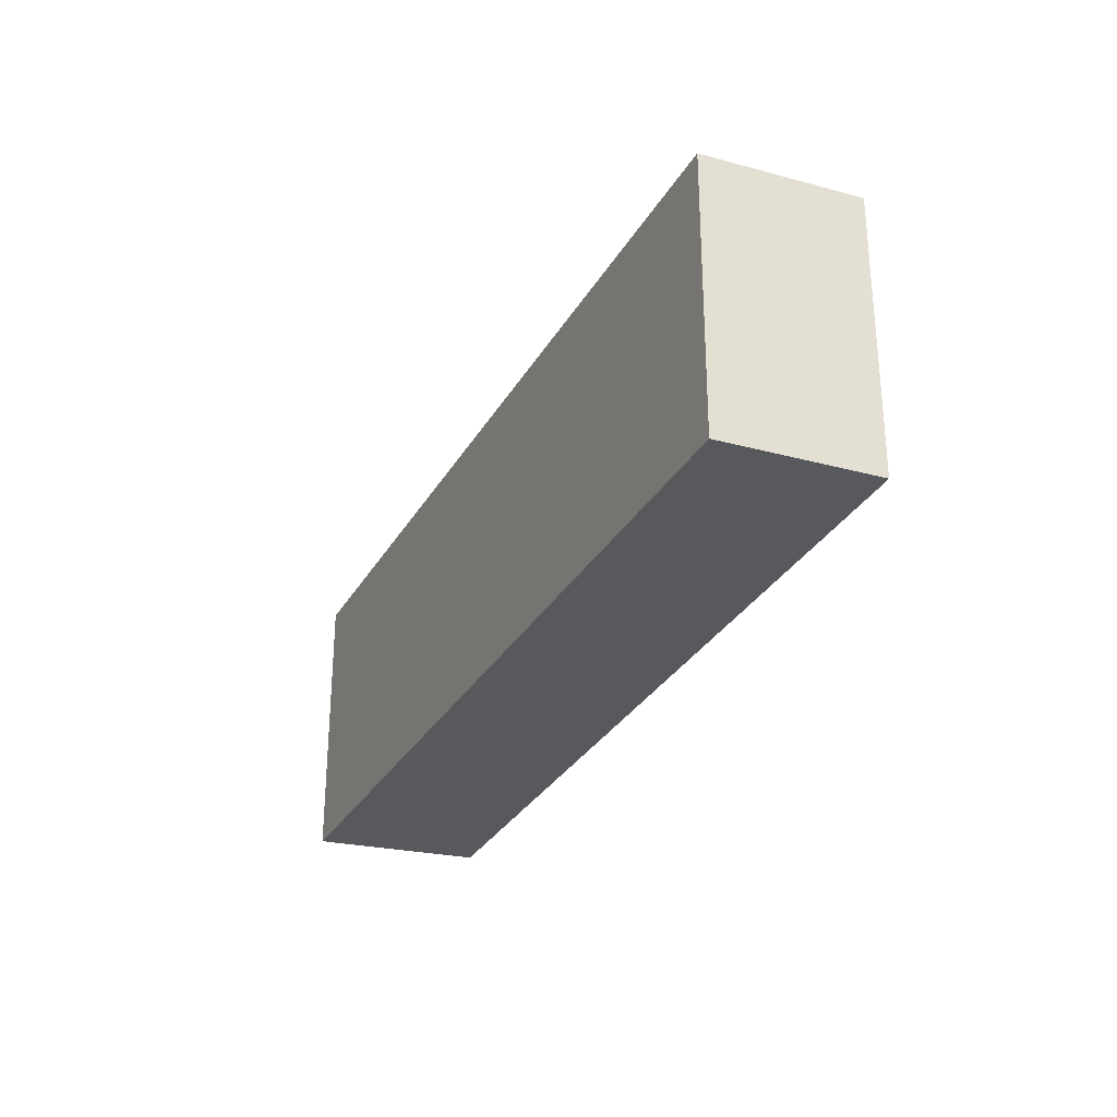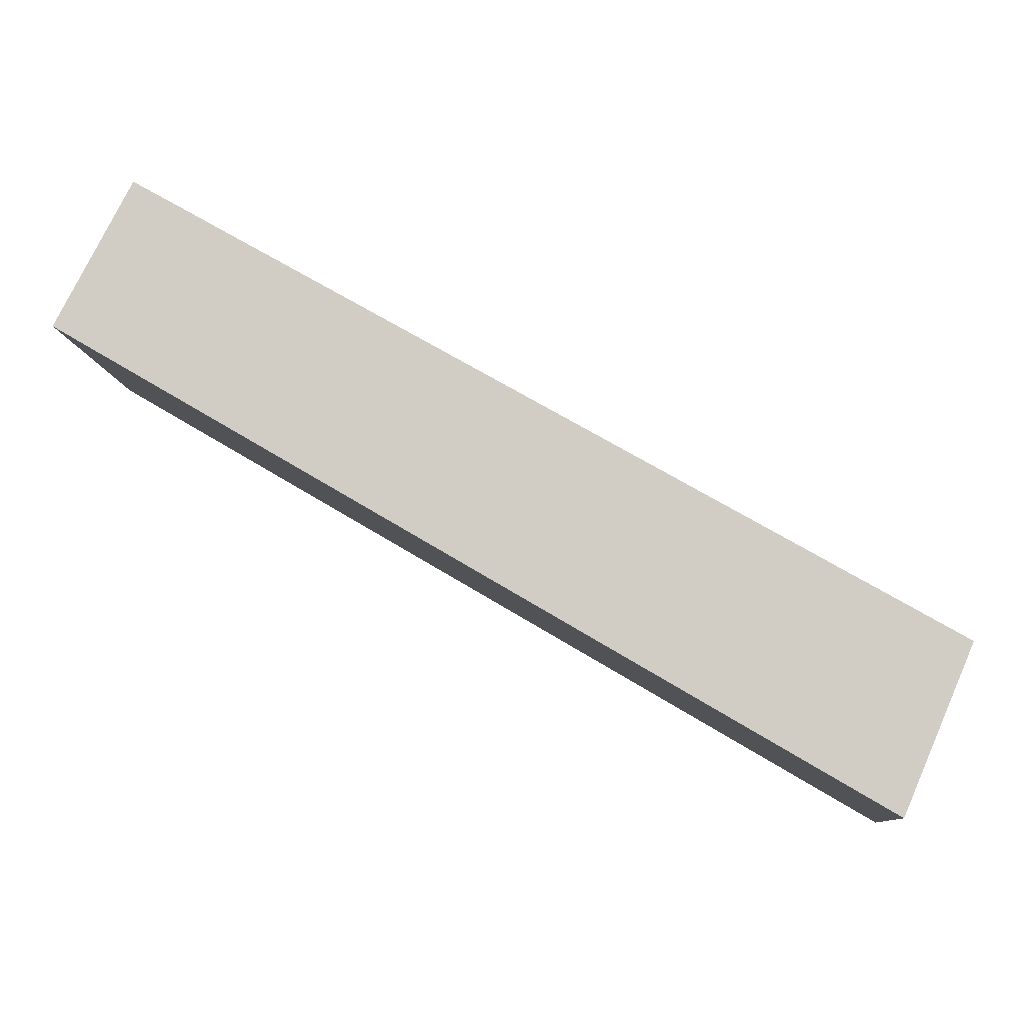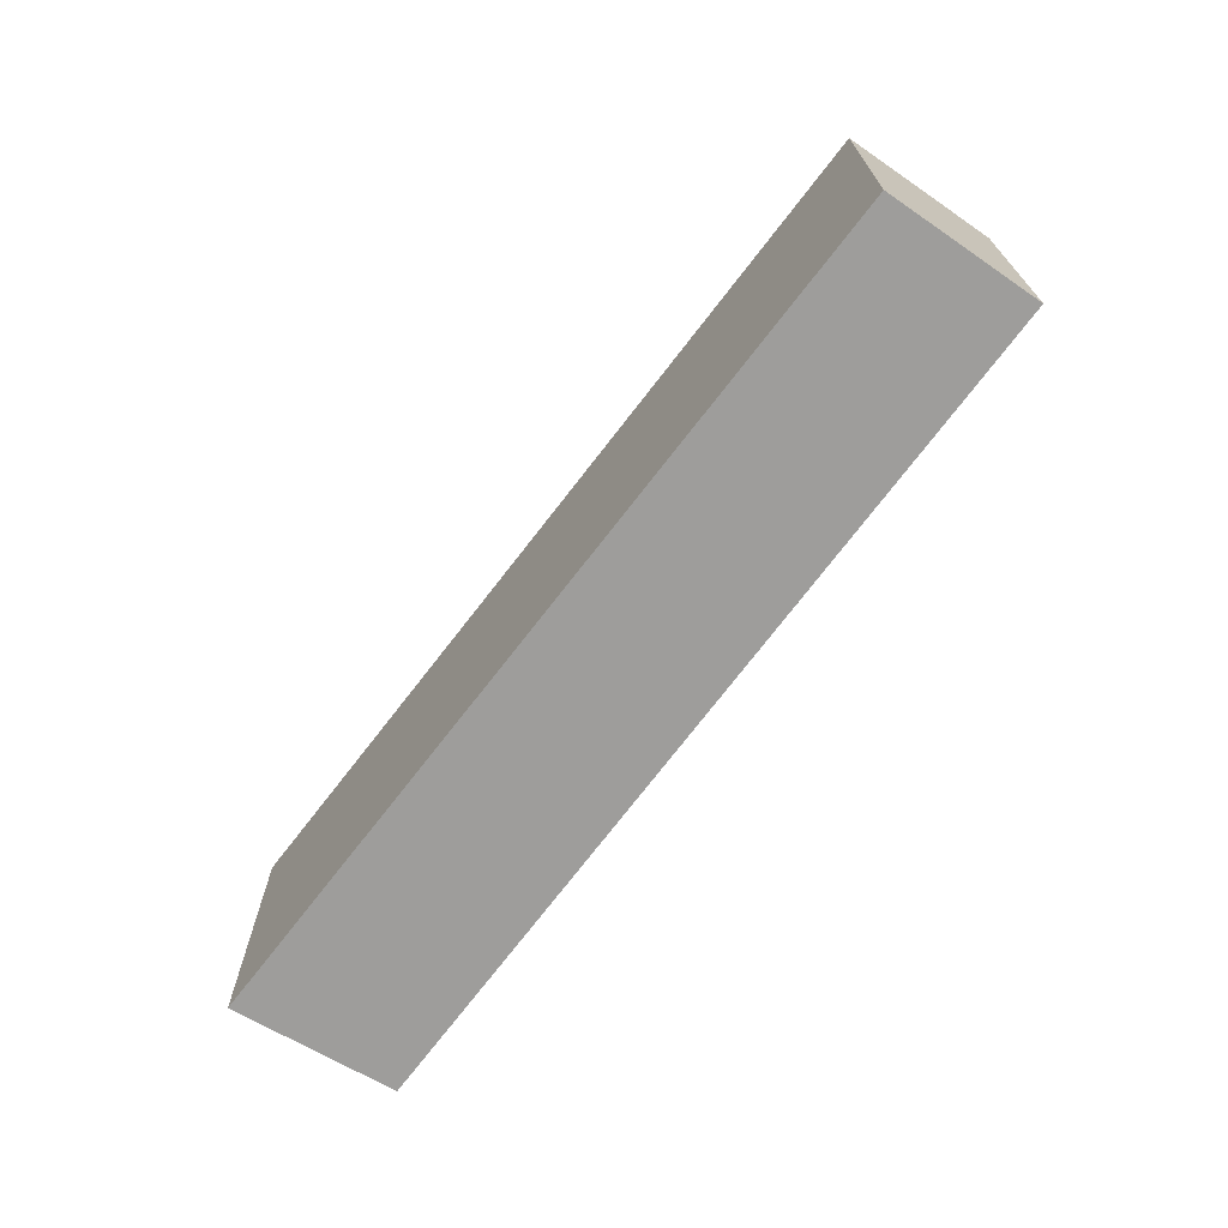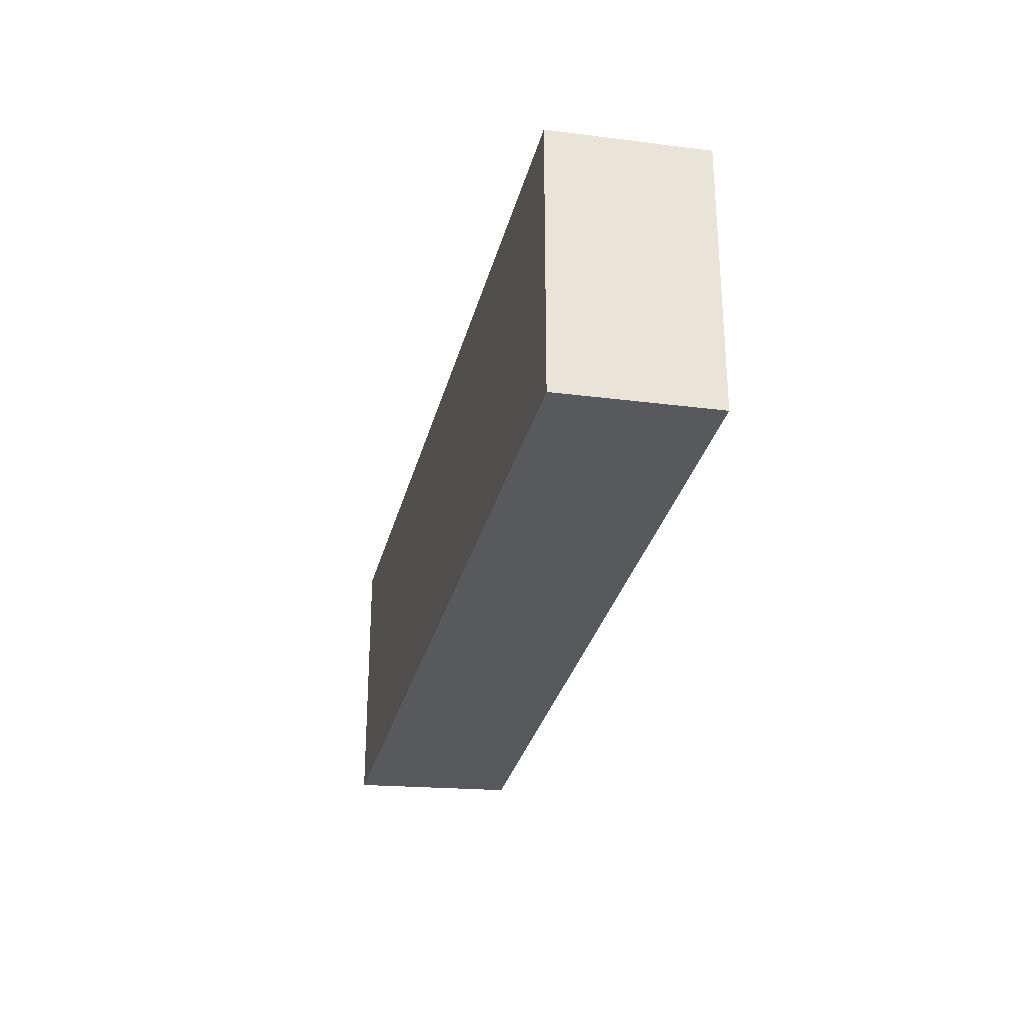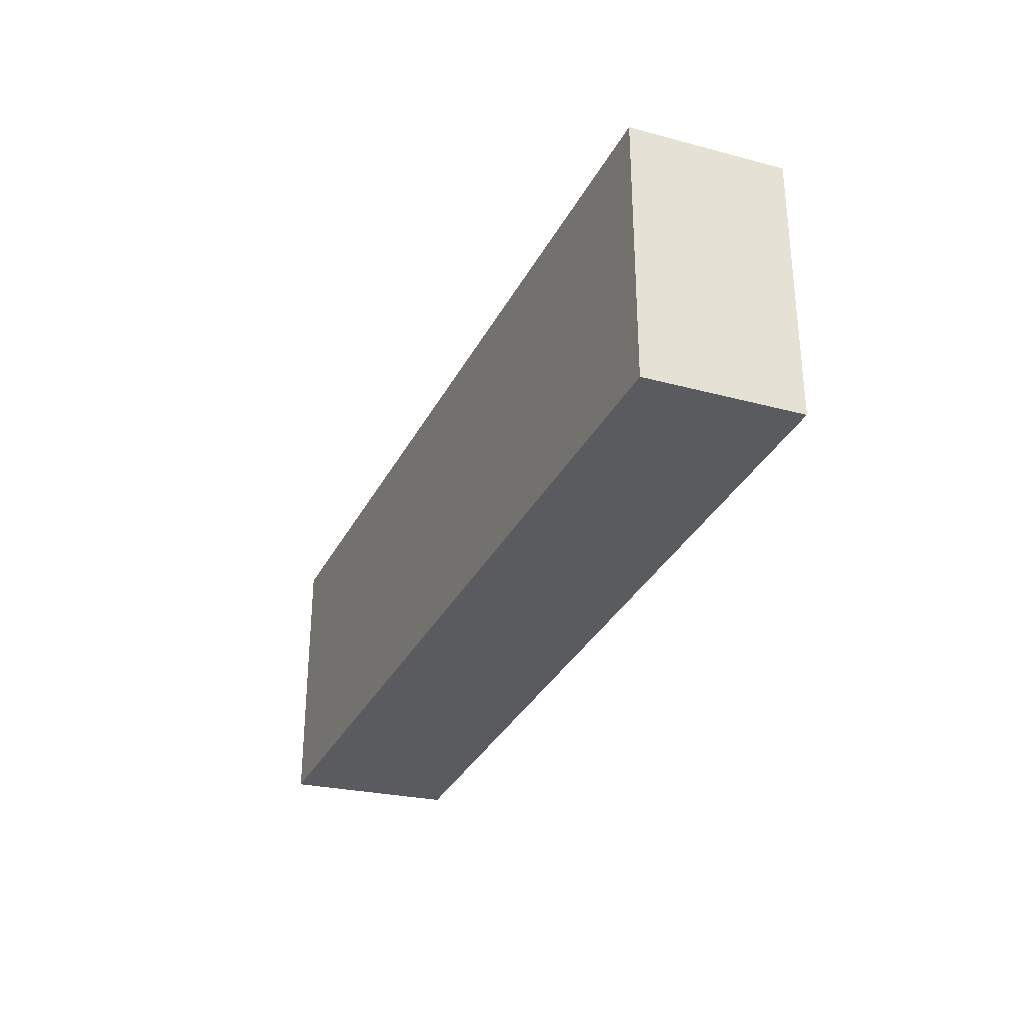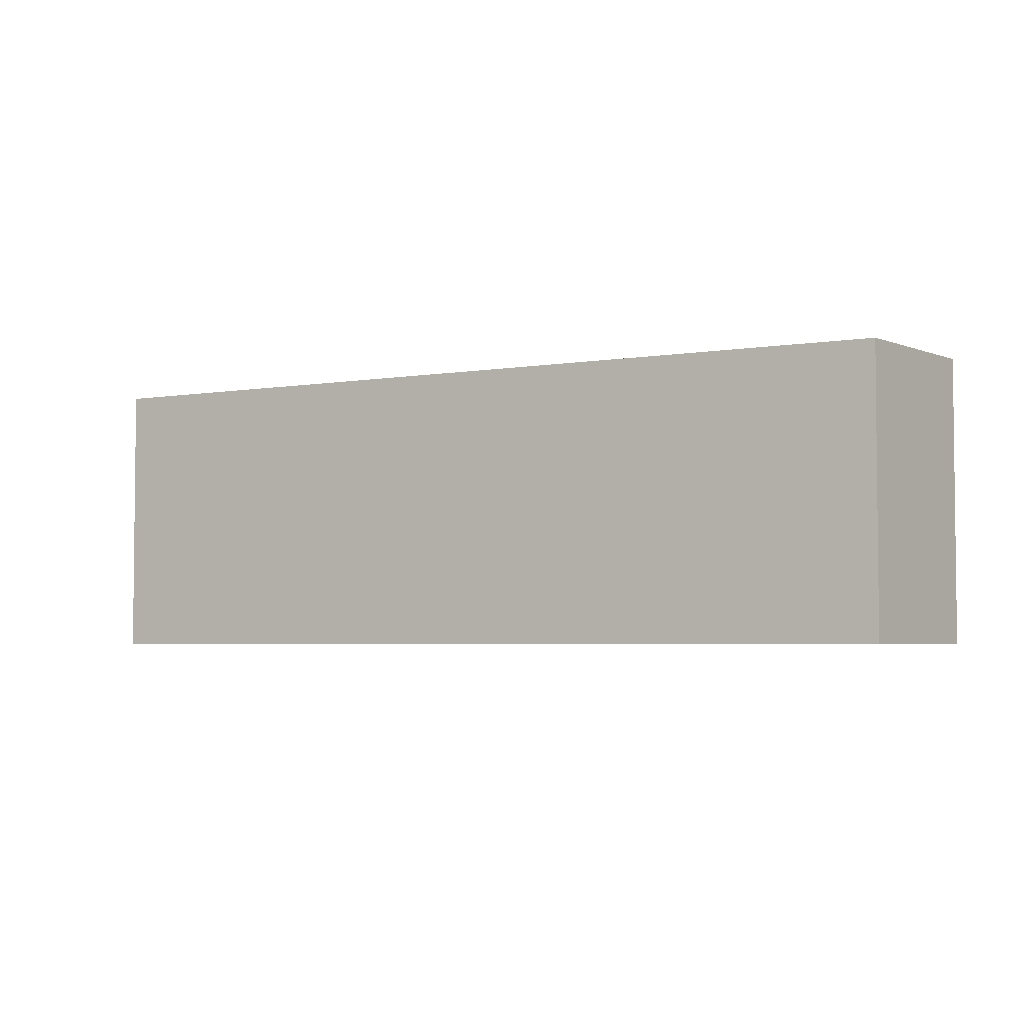
<metadata>
{"format":"obj","ext":"obj","renderer":"f3d","projection":"perspective","resolution":1024,"background":"white","views":[{"elev":-29.5,"azim":-84.1,"up":"+Y"},{"elev":-9.1,"azim":4.6,"up":"+Z"},{"elev":-70.4,"azim":-96.9,"up":"+Y"},{"elev":-29.6,"azim":-72.9,"up":"+Y"},{"elev":-32.1,"azim":-83.0,"up":"+Y"},{"elev":-3.9,"azim":60.1,"up":"+Y"}]}
</metadata>
<code>
v  0 1.895 1.16e-16
v  5.667 1.895 -2.039
v  5.226 1.895 -3.082
v  0.492 1.895 0.935
v  5.226 1.887e-16 -3.082
v  0 0 0
v  0.492 -5.725e-17 0.935
v  5.667 1.249e-16 -2.039
g defaultobject
f 1 2 3
f 2 1 4
f 5 1 3
f 1 5 6
f 6 4 1
f 4 6 7
f 7 2 4
f 2 7 8
f 8 3 2
f 3 8 5
f 8 6 5
f 6 8 7

</code>
